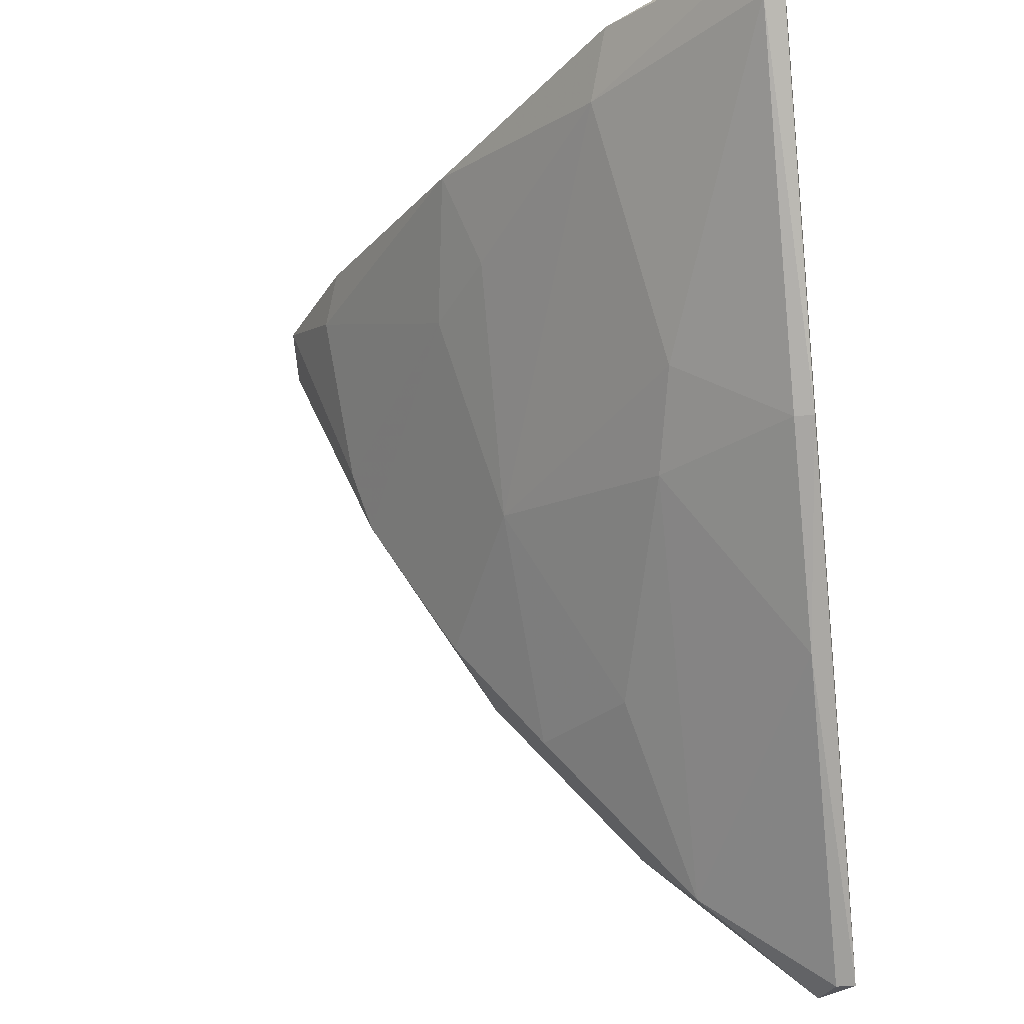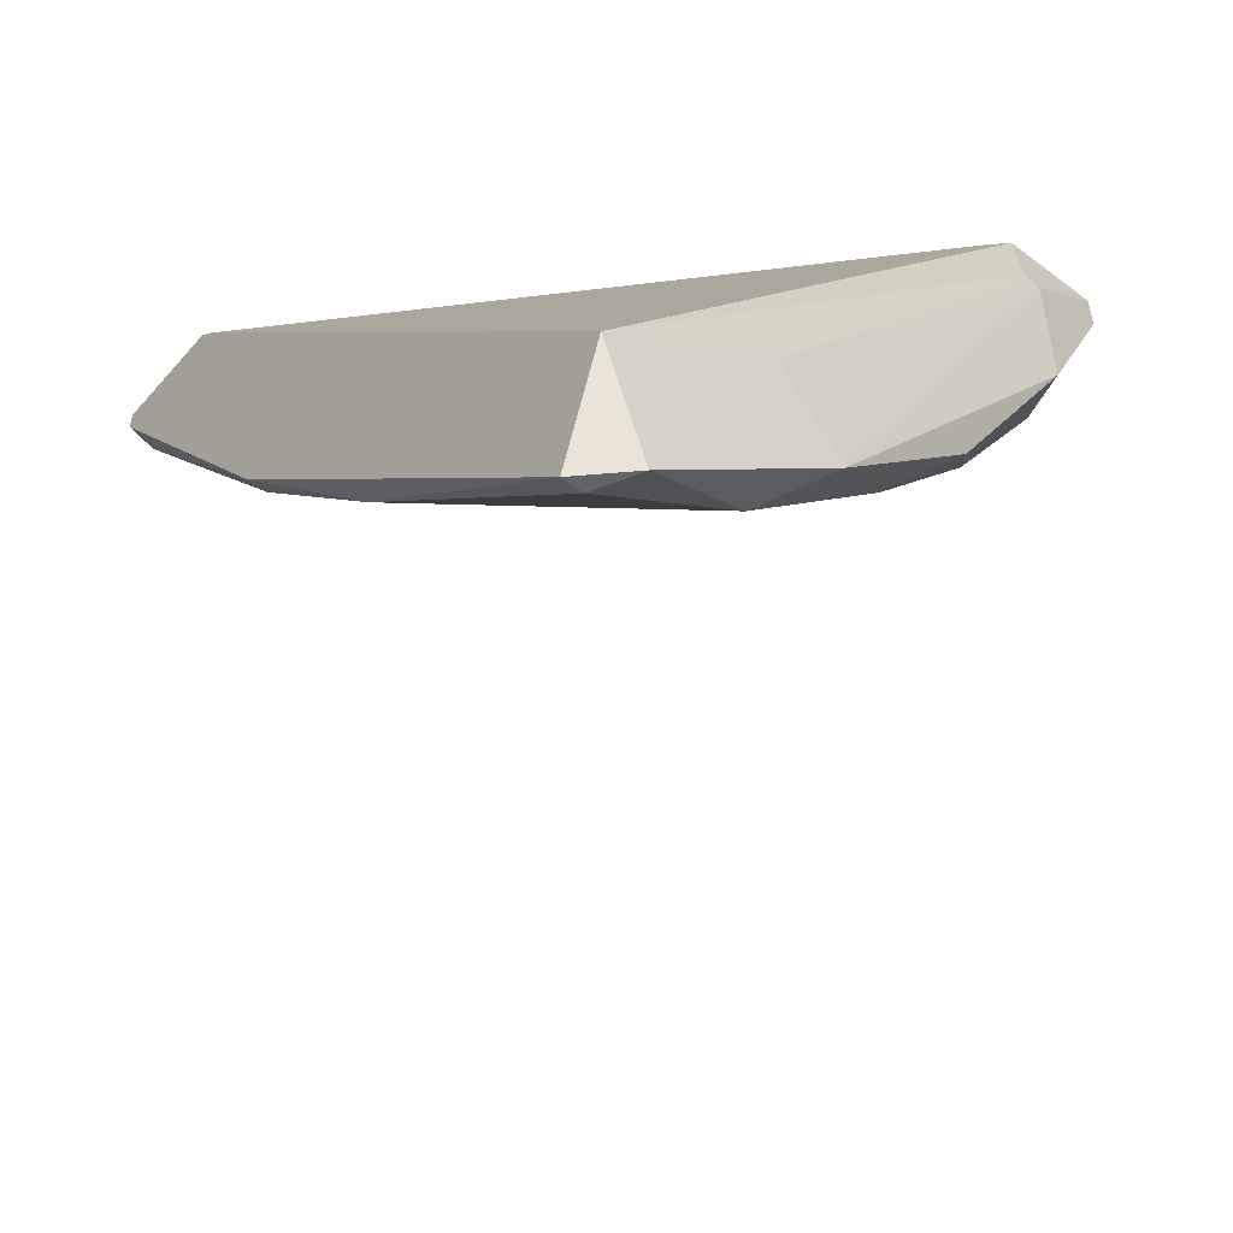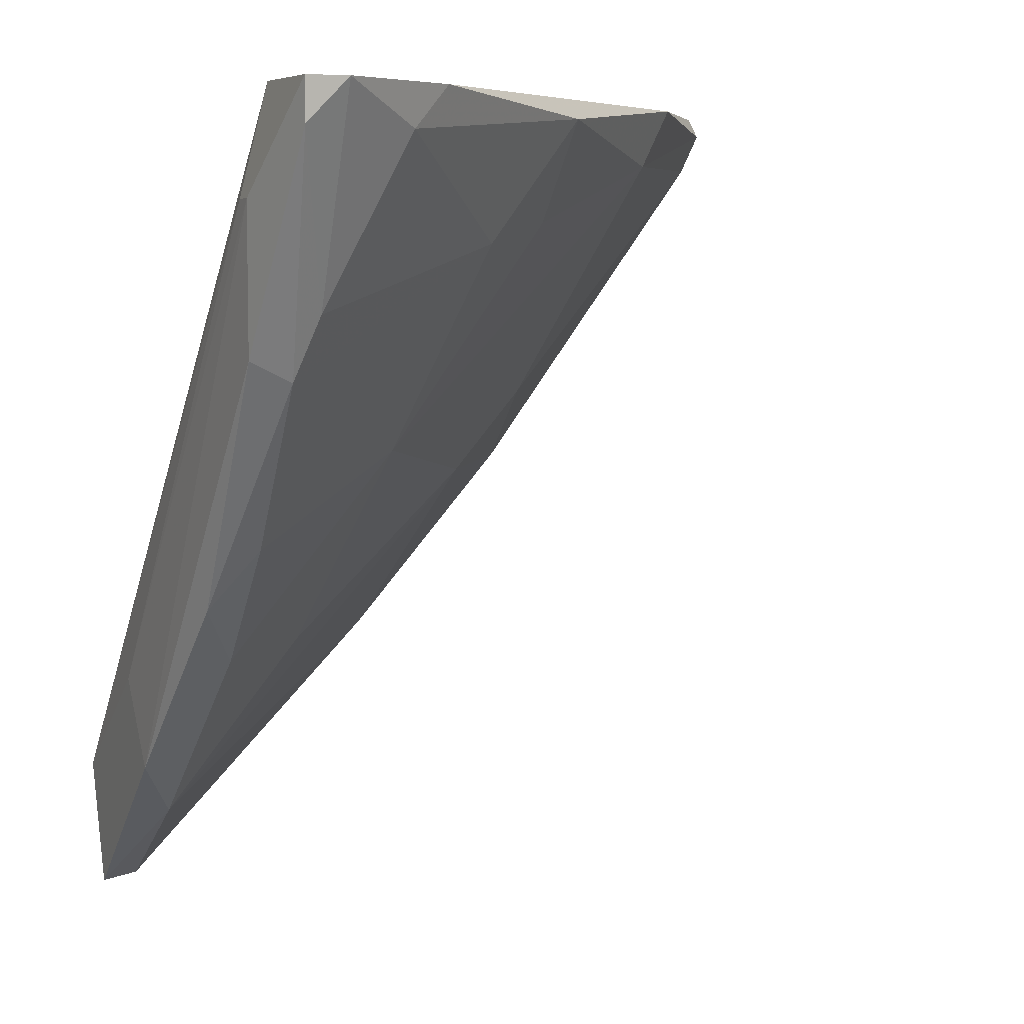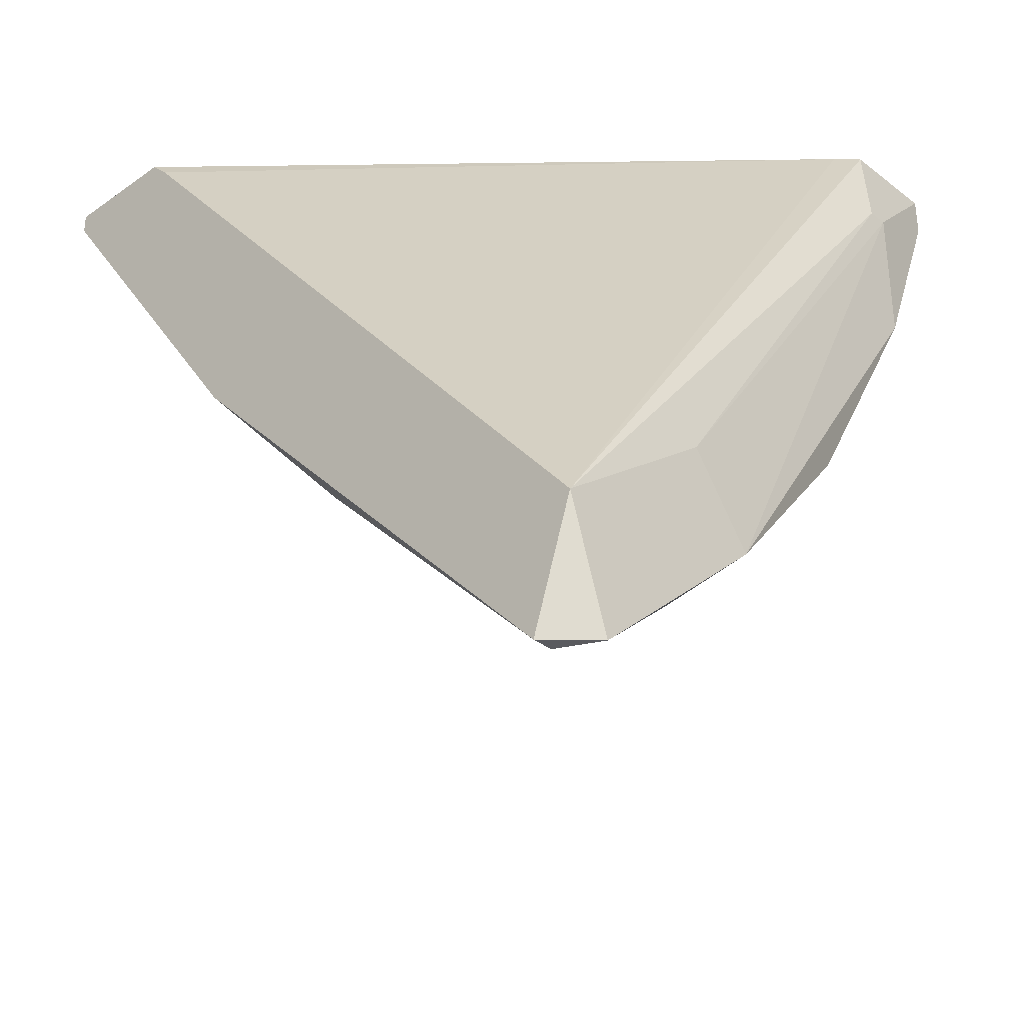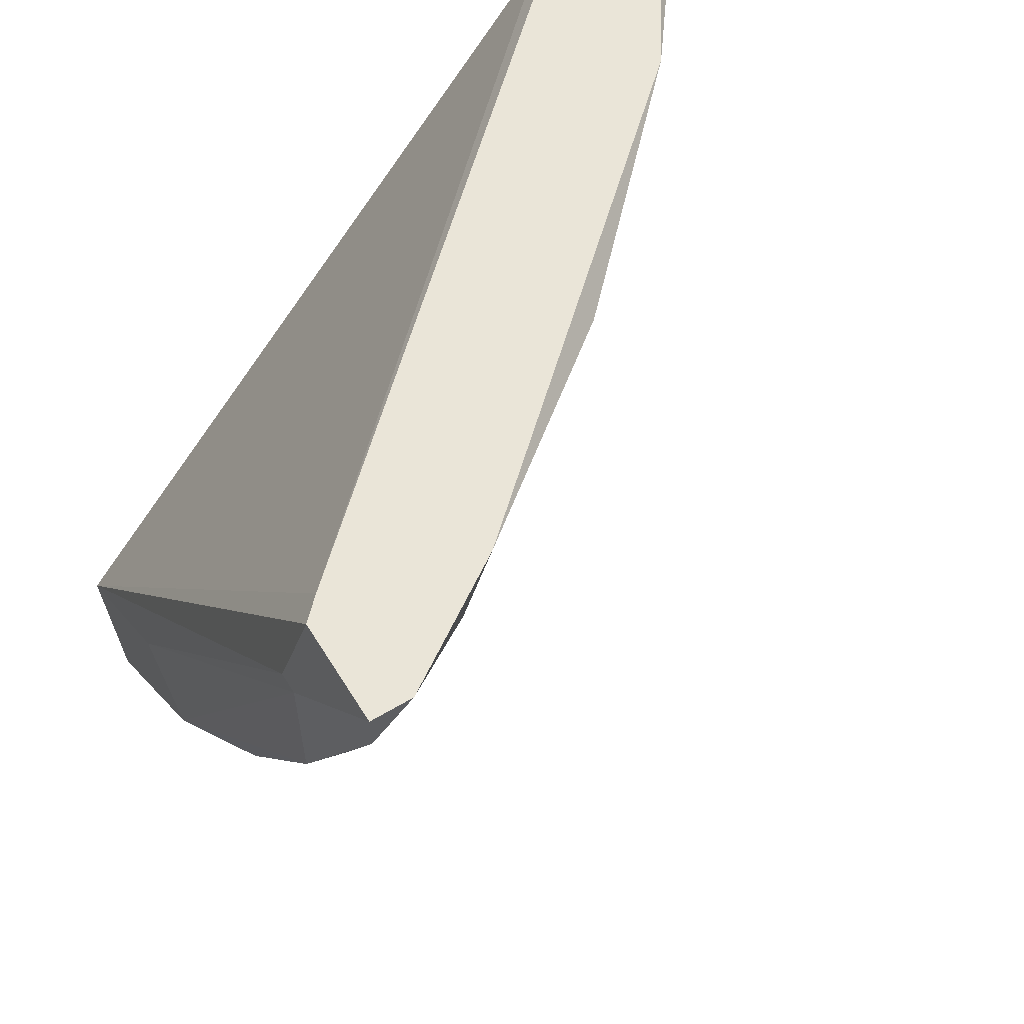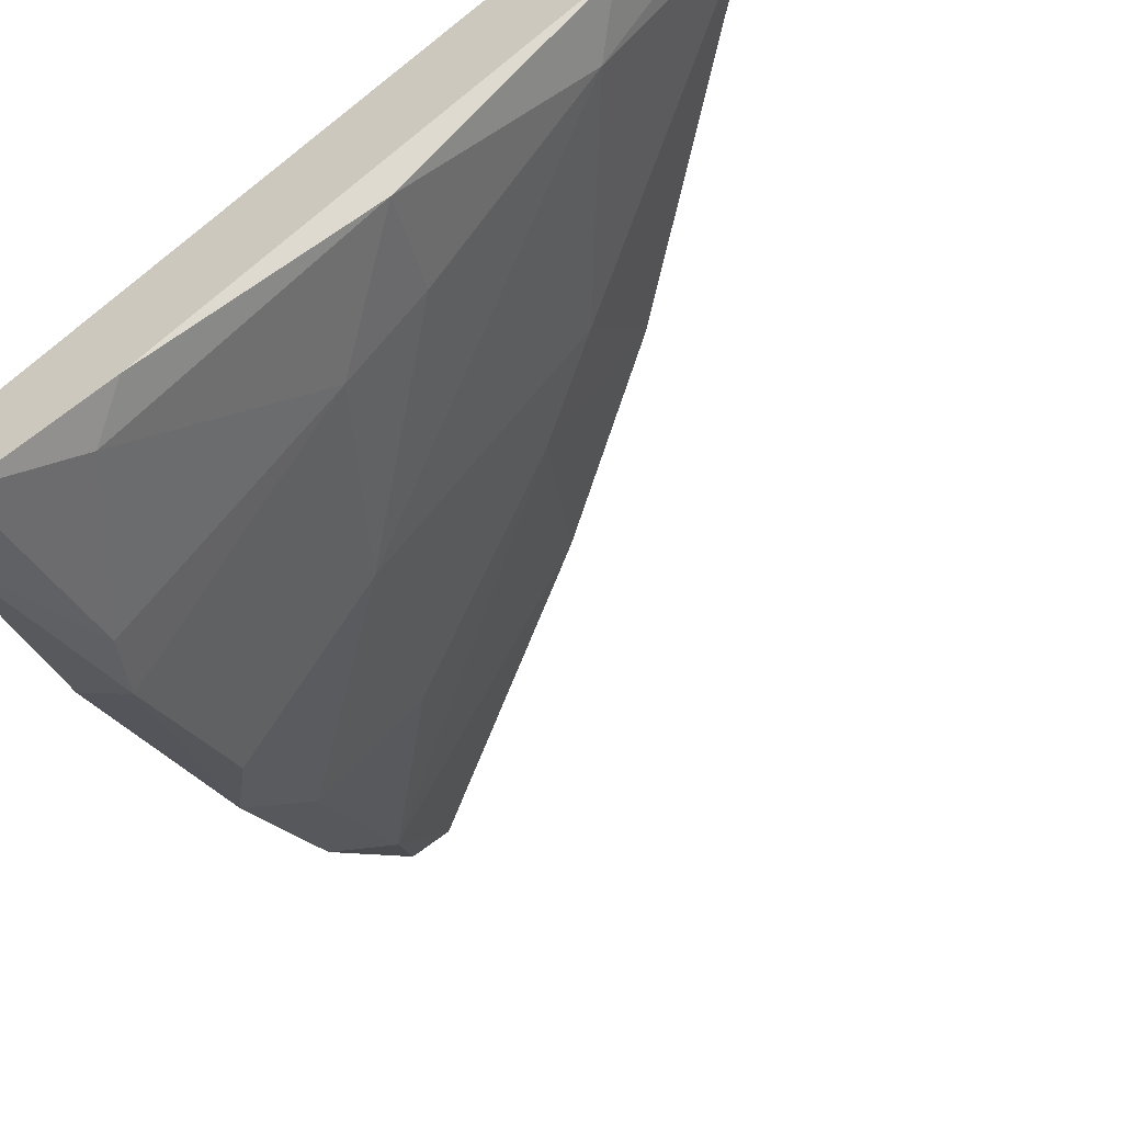
<metadata>
{"format":"obj","ext":"obj","renderer":"f3d","projection":"perspective","resolution":1024,"background":"white","views":[{"elev":-27.6,"azim":-81.4,"up":"+Y"},{"elev":-51.1,"azim":50.5,"up":"+Y"},{"elev":6.7,"azim":156.5,"up":"+Y"},{"elev":-33.4,"azim":43.8,"up":"+Y"},{"elev":59.3,"azim":148.4,"up":"+Y"},{"elev":-58.1,"azim":-154.9,"up":"+Z"}]}
</metadata>
<code>
v 0.01297 -0.01891 -0.06439
v -0.02071 -0.01891 -0.02943
v -0.02071 -0.0202 -0.03072
v -0.02071 -0.0202 -0.02943
v 0.002609 -0.04352 -0.0398
v -0.002567 -0.03834 -0.0385
v 0.006493 -0.02797 -0.05532
v 0.006493 -0.05516 -0.03072
v -0.01293 -0.01891 -0.04109
v -0.01293 -0.01891 -0.02943
v 0.02074 -0.01891 -0.06958
v 0.02074 -0.03186 -0.06439
v 0.001322 -0.02668 -0.05144
v 0.02463 -0.04999 -0.05403
v 0.02463 -0.02538 -0.0631
v 0.02463 -0.02538 -0.0618
v 0.02463 -0.03445 -0.0631
v -0.003859 -0.04352 -0.03072
v -0.003859 -0.04352 -0.02943
v -0.01163 -0.0202 -0.02943
v 0.02203 -0.01891 -0.0618
v 0.02203 -0.05387 -0.05015
v 0.02203 -0.03575 -0.0631
v 0.02203 -0.0461 -0.05662
v -0.01941 -0.02279 -0.03072
v 2.5e-05 -0.0202 -0.05403
v 0.01167 -0.04092 -0.05144
v 0.02592 -0.06164 -0.04368
v 0.02592 -0.07201 -0.03202
v 0.02592 -0.05646 -0.0398
v 0.02592 -0.06423 -0.02943
v -0.01034 -0.02279 -0.04238
v 0.02333 -0.01891 -0.06958
v 0.02333 -0.01891 -0.0631
v 0.02333 -0.07201 -0.03072
v 0.02333 -0.07201 -0.02943
v 0.02333 -0.06553 -0.0398
v 0.02333 -0.0215 -0.06958
v 0.01556 -0.05387 -0.04368
v 0.01556 -0.0215 -0.06569
f 15 38 33
f 4 36 31
f 4 31 10
f 10 34 11
f 10 11 9
f 3 9 32
f 9 26 32
f 27 6 32
f 28 17 15
f 40 11 12
f 31 36 29
f 28 31 29
f 37 28 29
f 15 17 38
f 12 11 38
f 10 31 20
f 18 6 5
f 6 27 5
f 39 37 5
f 27 39 5
f 37 8 5
f 8 18 5
f 26 40 7
f 40 12 7
f 36 4 19
f 8 36 19
f 18 8 19
f 4 3 25
f 6 18 25
f 3 32 25
f 32 6 25
f 19 4 25
f 18 19 25
f 36 8 35
f 8 37 35
f 29 36 35
f 37 29 35
f 27 24 22
f 37 39 22
f 39 27 22
f 17 28 14
f 28 37 14
f 22 24 14
f 37 22 14
f 31 34 21
f 34 10 21
f 20 31 21
f 10 20 21
f 3 4 2
f 4 10 2
f 9 3 2
f 10 9 2
f 31 28 30
f 28 15 30
f 24 27 23
f 38 17 23
f 12 38 23
f 27 7 23
f 7 12 23
f 14 24 23
f 17 14 23
f 40 26 1
f 11 40 1
f 26 9 1
f 9 11 1
f 32 26 13
f 27 32 13
f 26 7 13
f 7 27 13
f 34 31 16
f 15 34 16
f 31 30 16
f 30 15 16
f 11 34 33
f 34 15 33
f 38 11 33

</code>
